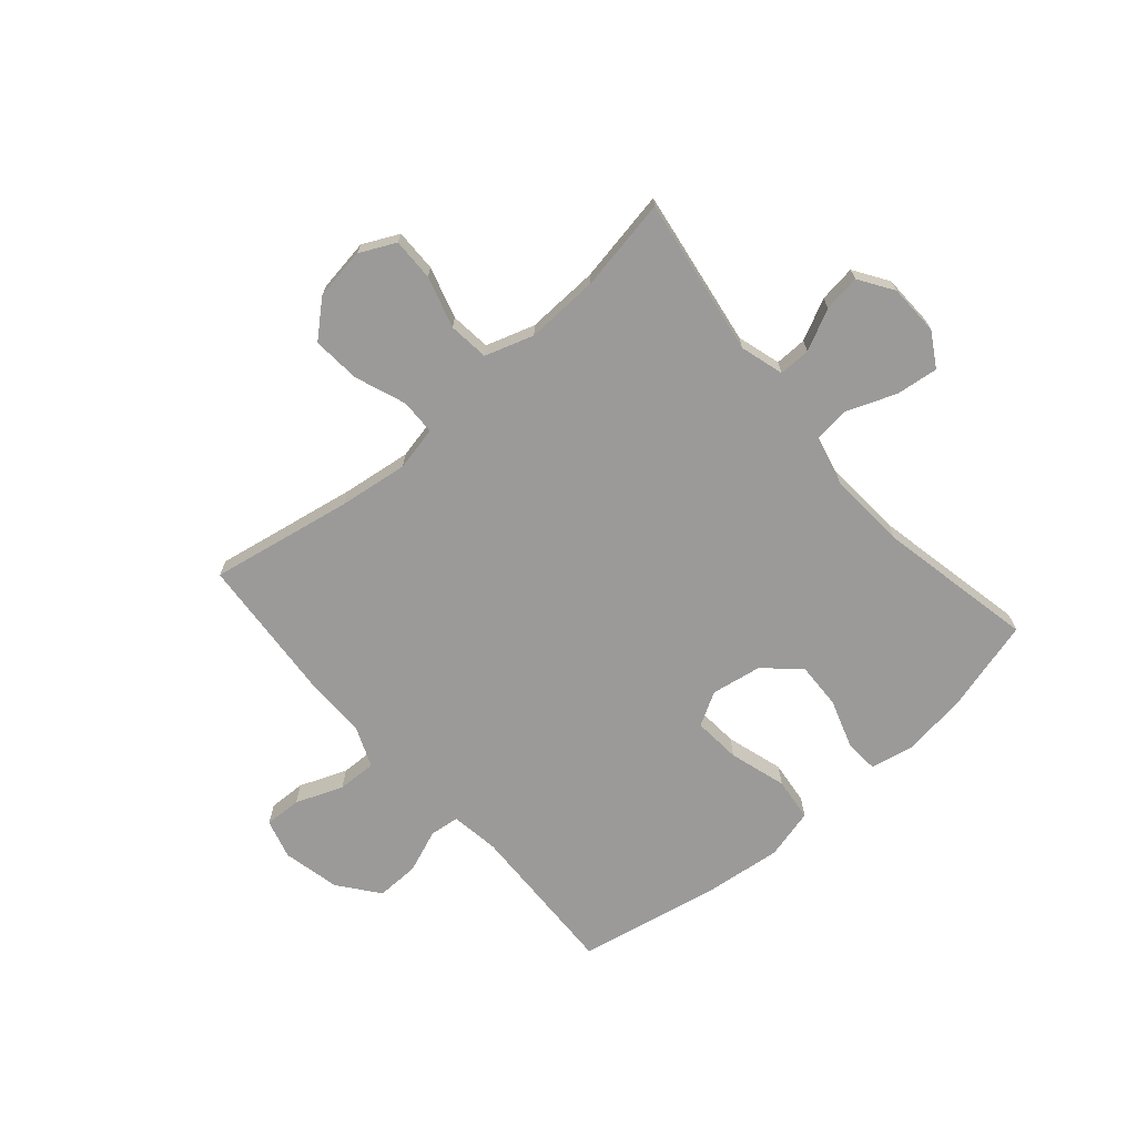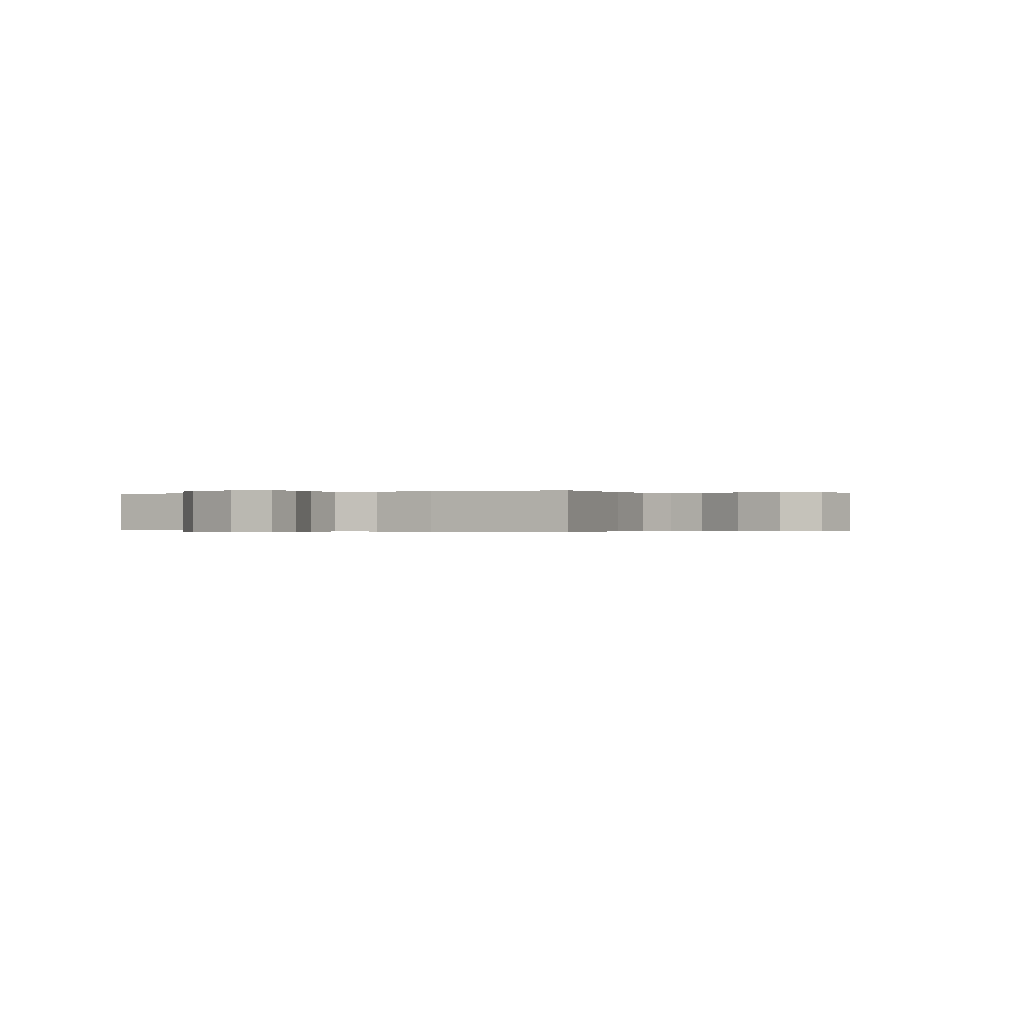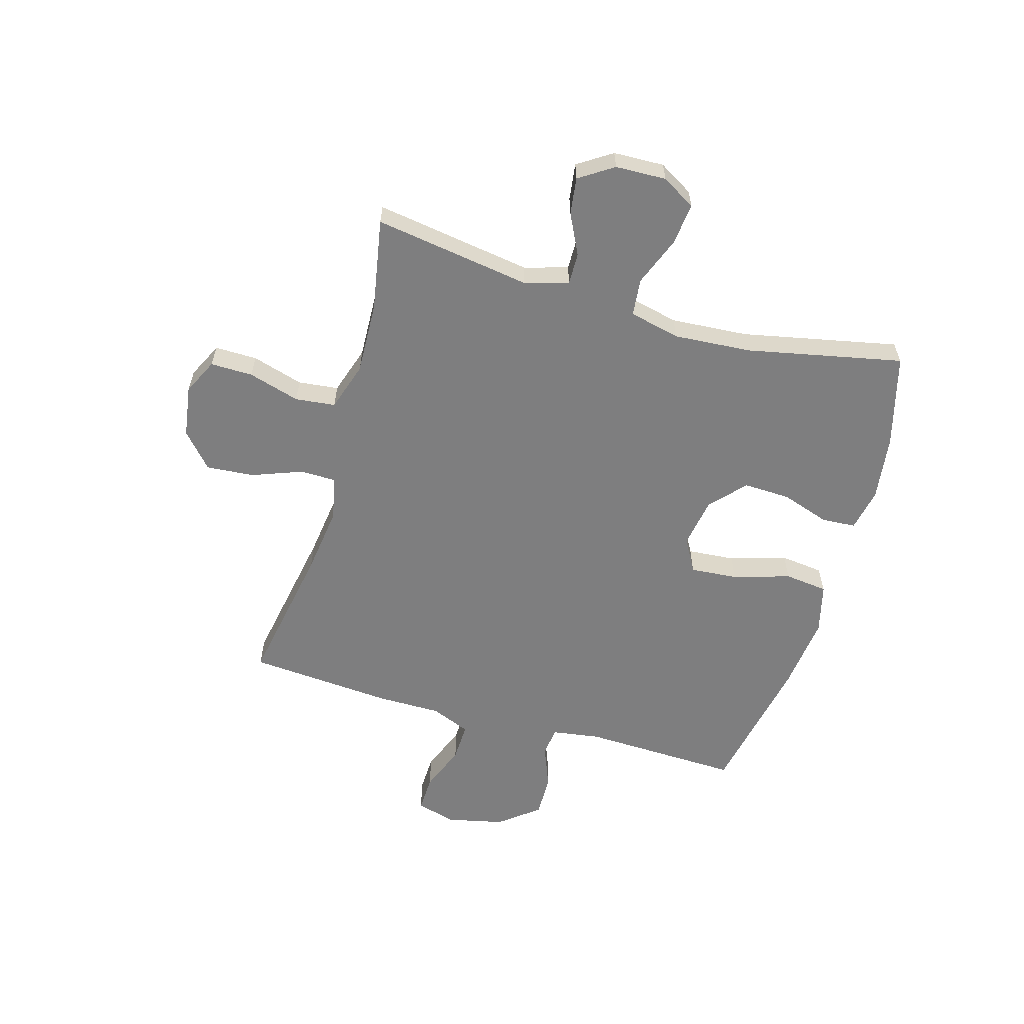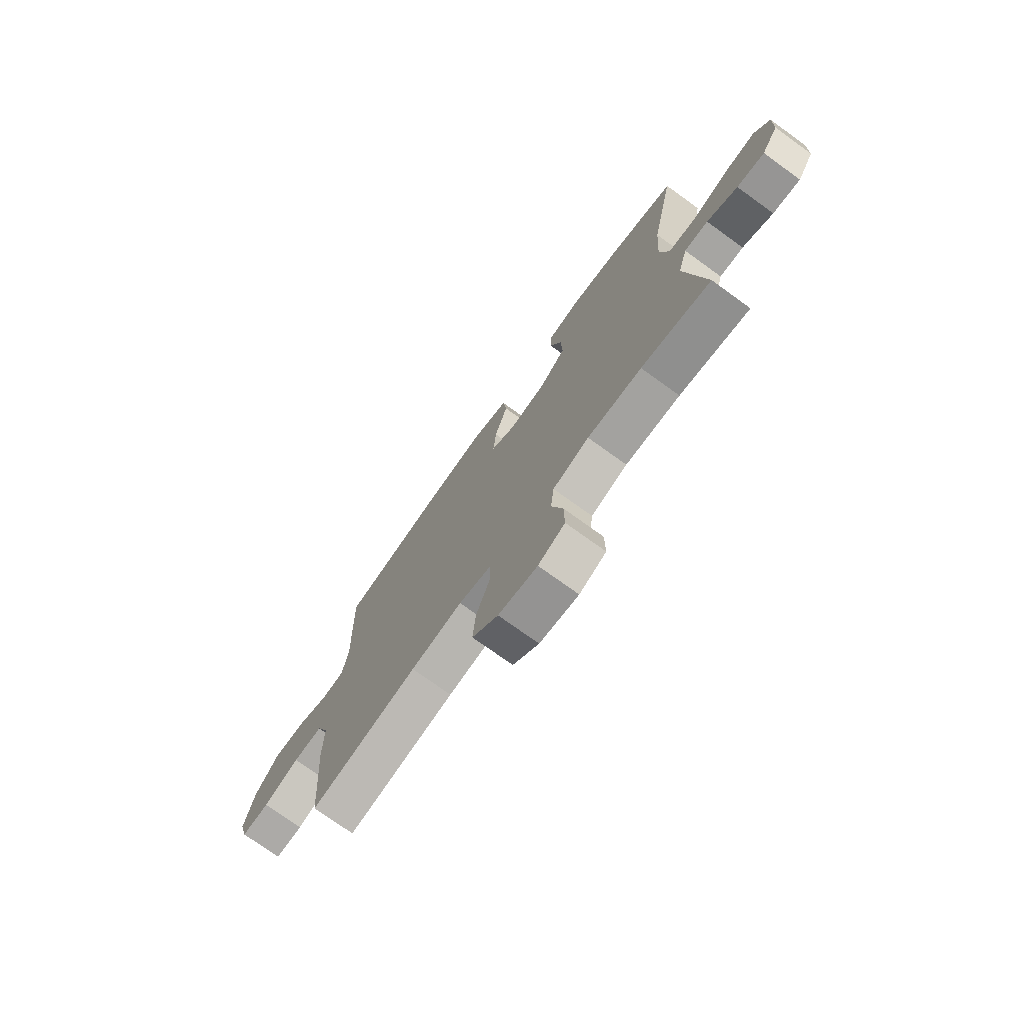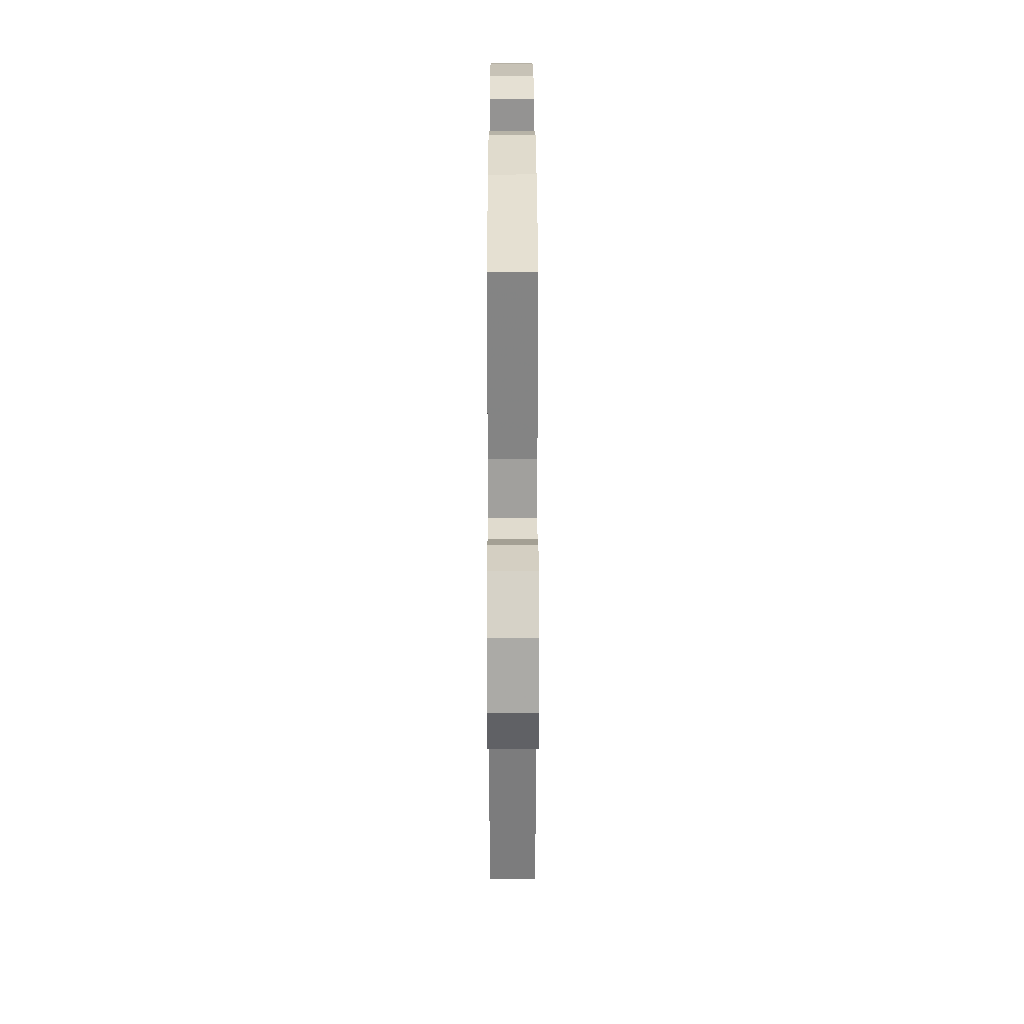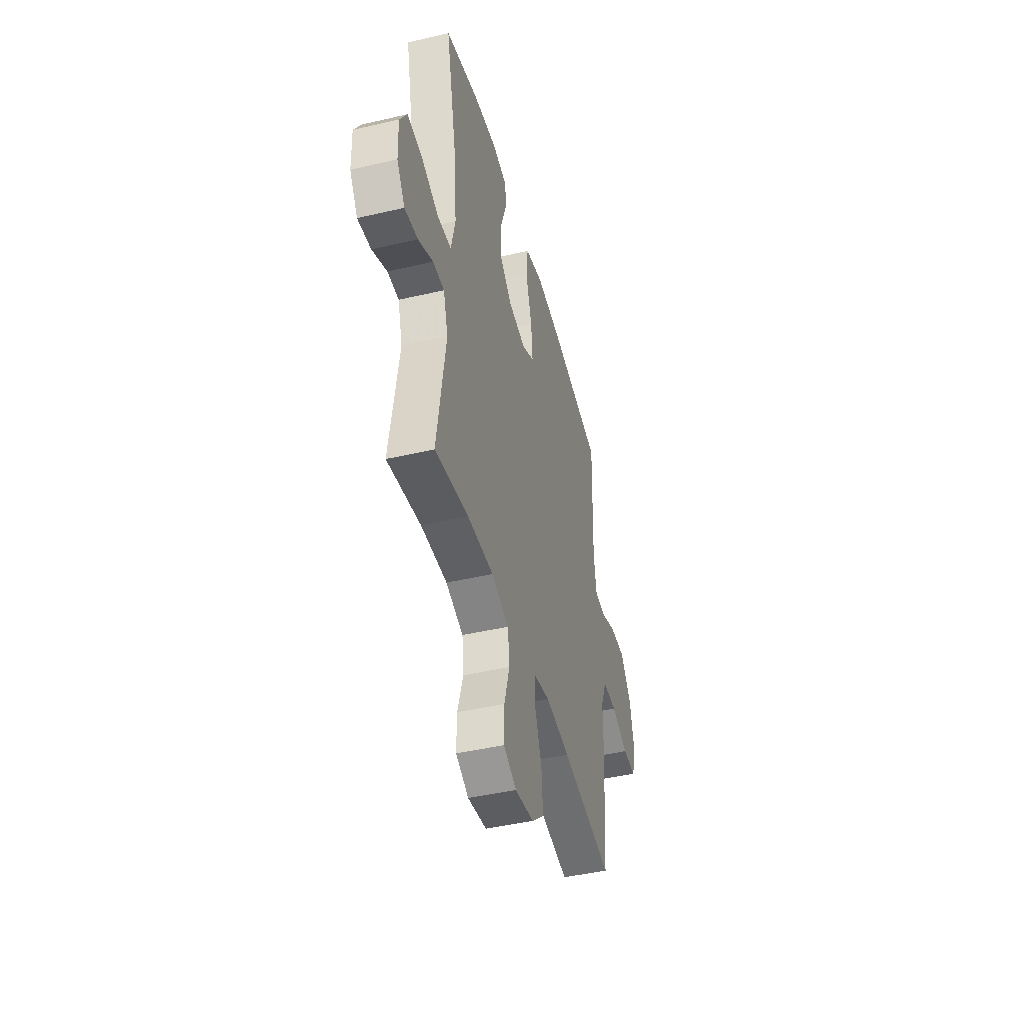
<metadata>
{"format":"obj","ext":"obj","renderer":"f3d","projection":"perspective","resolution":1024,"background":"white","views":[{"elev":-69.5,"azim":-139.2,"up":"+Y"},{"elev":-0.1,"azim":122.1,"up":"+Y"},{"elev":-59.4,"azim":-106.1,"up":"+Y"},{"elev":-74.5,"azim":-125.8,"up":"+Z"},{"elev":26.9,"azim":89.9,"up":"+Z"},{"elev":-44.7,"azim":-74.9,"up":"+Z"}]}
</metadata>
<code>
v 0.5 0.07 0.5
v 0.491 0.07 0.216
v 0.504 0.07 0.129
v 0.557 0.07 0.123
v 0.634 0.07 0.153
v 0.711 0.07 0.155
v 0.767 0.07 0.084
v 0.79 0.07 -0.019
v 0.77 0.07 -0.09
v 0.704 0.07 -0.088
v 0.619 0.07 -0.055
v 0.549 0.07 -0.053
v 0.52 0.07 -0.124
v 0.52 0.07 -0.238
v 0.5 0.07 -0.5
v 0.244 0.07 -0.454
v 0.121 0.07 -0.438
v 0.042 0.07 -0.455
v 0.041 0.07 -0.519
v 0.075 0.07 -0.609
v 0.082 0.07 -0.695
v 0.02 0.07 -0.75
v -0.073 0.07 -0.764
v -0.137 0.07 -0.733
v -0.136 0.07 -0.657
v -0.109 0.07 -0.565
v -0.117 0.07 -0.493
v -0.204 0.07 -0.465
v -0.334 0.07 -0.47
v -0.5 0.07 -0.5
v -0.457 0.07 -0.218
v -0.48 0.07 -0.14
v -0.537 0.07 -0.141
v -0.61 0.07 -0.177
v -0.676 0.07 -0.186
v -0.716 0.07 -0.125
v -0.719 0.07 -0.034
v -0.683 0.07 0.027
v -0.607 0.07 0.018
v -0.52 0.07 -0.016
v -0.453 0.07 -0.009
v -0.432 0.07 0.082
v -0.442 0.07 0.221
v -0.5 0.07 0.5
v -0.335 0.07 0.545
v -0.217 0.07 0.561
v -0.14 0.07 0.546
v -0.136 0.07 0.485
v -0.165 0.07 0.398
v -0.168 0.07 0.314
v -0.106 0.07 0.258
v -0.016 0.07 0.243
v 0.044 0.07 0.277
v 0.037 0.07 0.362
v 0.006 0.07 0.464
v 0.015 0.07 0.542
v 0.105 0.07 0.565
v 0.241 0.07 0.55
v 0.5 0 0.5
v 0.491 0 0.216
v 0.504 0 0.129
v 0.557 0 0.123
v 0.634 0 0.153
v 0.711 0 0.155
v 0.767 0 0.084
v 0.79 0 -0.019
v 0.77 0 -0.09
v 0.704 0 -0.088
v 0.619 0 -0.055
v 0.549 0 -0.053
v 0.52 0 -0.124
v 0.52 0 -0.238
v 0.5 0 -0.5
v 0.244 0 -0.454
v 0.121 0 -0.438
v 0.042 0 -0.455
v 0.041 0 -0.519
v 0.075 0 -0.609
v 0.082 0 -0.695
v 0.02 0 -0.75
v -0.073 0 -0.764
v -0.137 0 -0.733
v -0.136 0 -0.657
v -0.109 0 -0.565
v -0.117 0 -0.493
v -0.204 0 -0.465
v -0.334 0 -0.47
v -0.5 0 -0.5
v -0.457 0 -0.218
v -0.48 0 -0.14
v -0.537 0 -0.141
v -0.61 0 -0.177
v -0.676 0 -0.186
v -0.716 0 -0.125
v -0.719 0 -0.034
v -0.683 0 0.027
v -0.607 0 0.018
v -0.52 0 -0.016
v -0.453 0 -0.009
v -0.432 0 0.082
v -0.442 0 0.221
v -0.5 0 0.5
v -0.335 0 0.545
v -0.217 0 0.561
v -0.14 0 0.546
v -0.136 0 0.485
v -0.165 0 0.398
v -0.168 0 0.314
v -0.106 0 0.258
v -0.016 0 0.243
v 0.044 0 0.277
v 0.037 0 0.362
v 0.006 0 0.464
v 0.015 0 0.542
v 0.105 0 0.565
v 0.241 0 0.55
f 57 58 1 2
f 54 55 56 57
f 53 54 57 2
f 52 53 2 3
f 51 52 3
f 46 47 48 49
f 46 49 50
f 43 44 45 46
f 42 43 46 50
f 41 42 50 51
f 37 38 39 40
f 35 36 37 40
f 33 34 35 40
f 32 33 40 41
f 31 32 41 51
f 29 30 31 51
f 23 24 25 26
f 23 26 27
f 22 23 27
f 19 20 21 22
f 18 19 22 27
f 13 14 15 16
f 12 13 16 17
f 8 9 10 11
f 8 11 12
f 7 8 12
f 4 5 6 7
f 3 4 7 12
f 28 29 51 3
f 18 27 28 3
f 3 12 17 18
f 60 59 116 115
f 115 114 113 112
f 60 115 112 111
f 61 60 111 110
f 61 110 109
f 107 106 105 104
f 108 107 104
f 104 103 102 101
f 108 104 101 100
f 109 108 100 99
f 98 97 96 95
f 98 95 94 93
f 98 93 92 91
f 99 98 91 90
f 109 99 90 89
f 109 89 88 87
f 84 83 82 81
f 85 84 81
f 85 81 80
f 80 79 78 77
f 85 80 77 76
f 74 73 72 71
f 75 74 71 70
f 69 68 67 66
f 70 69 66
f 70 66 65
f 65 64 63 62
f 70 65 62 61
f 61 109 87 86
f 61 86 85 76
f 76 75 70 61
f 1 59 60 2
f 2 60 61 3
f 3 61 62 4
f 4 62 63 5
f 5 63 64 6
f 6 64 65 7
f 7 65 66 8
f 8 66 67 9
f 9 67 68 10
f 10 68 69 11
f 11 69 70 12
f 12 70 71 13
f 13 71 72 14
f 14 72 73 15
f 15 73 74 16
f 16 74 75 17
f 17 75 76 18
f 18 76 77 19
f 19 77 78 20
f 20 78 79 21
f 21 79 80 22
f 22 80 81 23
f 23 81 82 24
f 24 82 83 25
f 25 83 84 26
f 26 84 85 27
f 27 85 86 28
f 28 86 87 29
f 29 87 88 30
f 30 88 89 31
f 31 89 90 32
f 32 90 91 33
f 33 91 92 34
f 34 92 93 35
f 35 93 94 36
f 36 94 95 37
f 37 95 96 38
f 38 96 97 39
f 39 97 98 40
f 40 98 99 41
f 41 99 100 42
f 42 100 101 43
f 43 101 102 44
f 44 102 103 45
f 45 103 104 46
f 46 104 105 47
f 47 105 106 48
f 48 106 107 49
f 49 107 108 50
f 50 108 109 51
f 51 109 110 52
f 52 110 111 53
f 53 111 112 54
f 54 112 113 55
f 55 113 114 56
f 56 114 115 57
f 57 115 116 58
f 58 116 59 1

</code>
